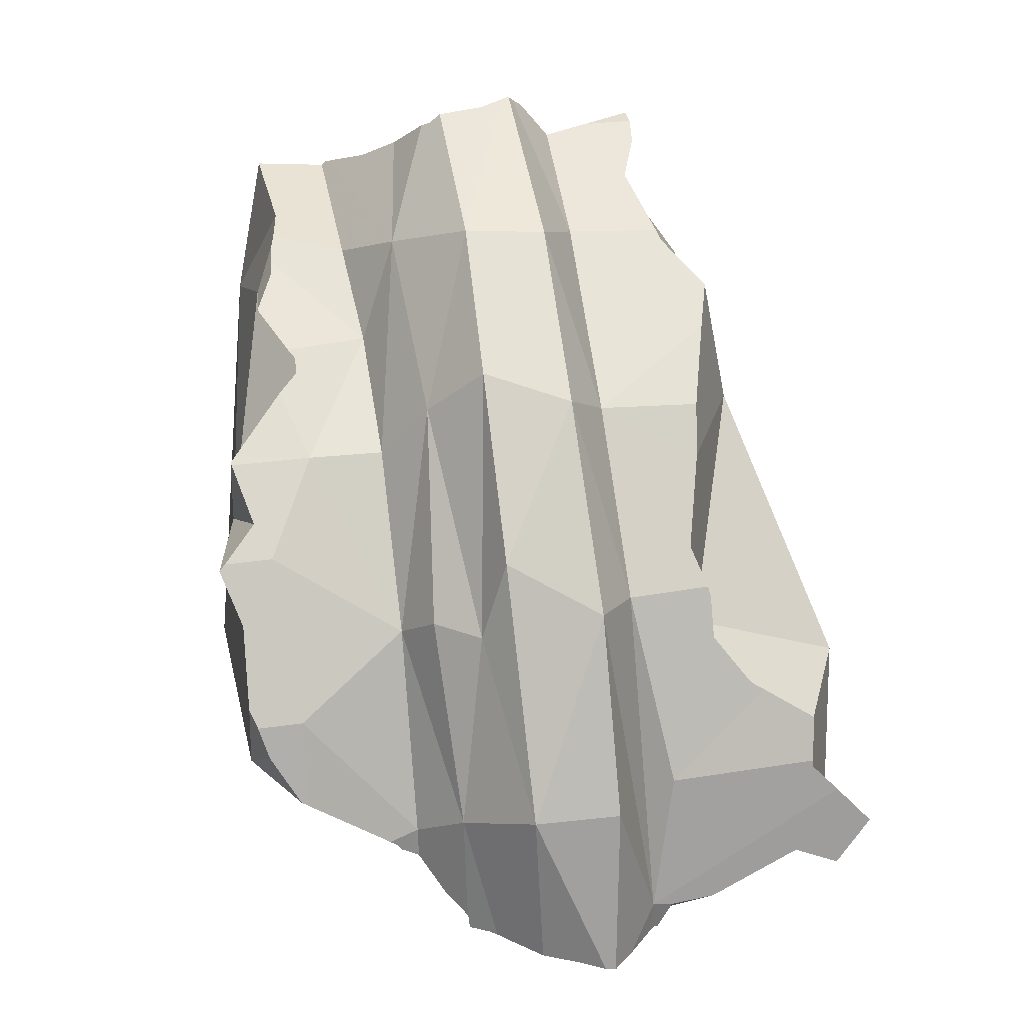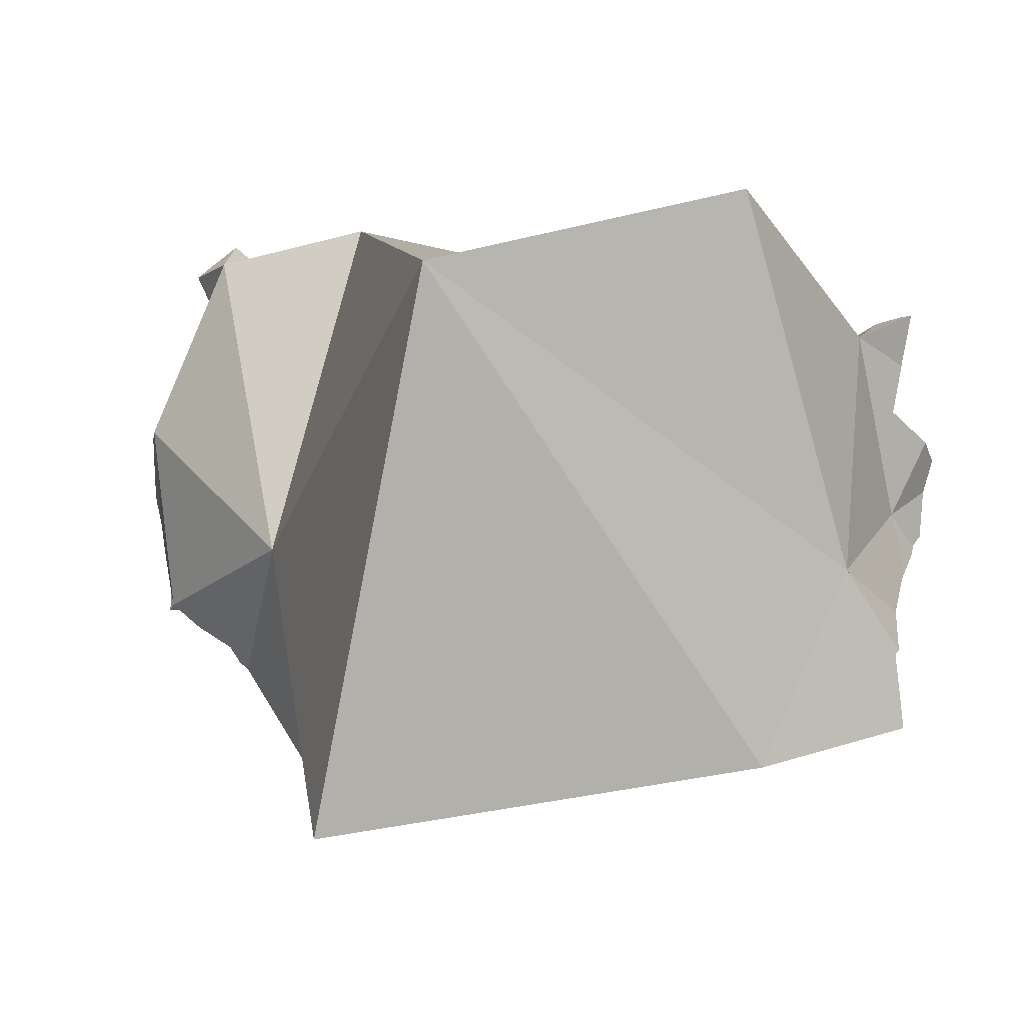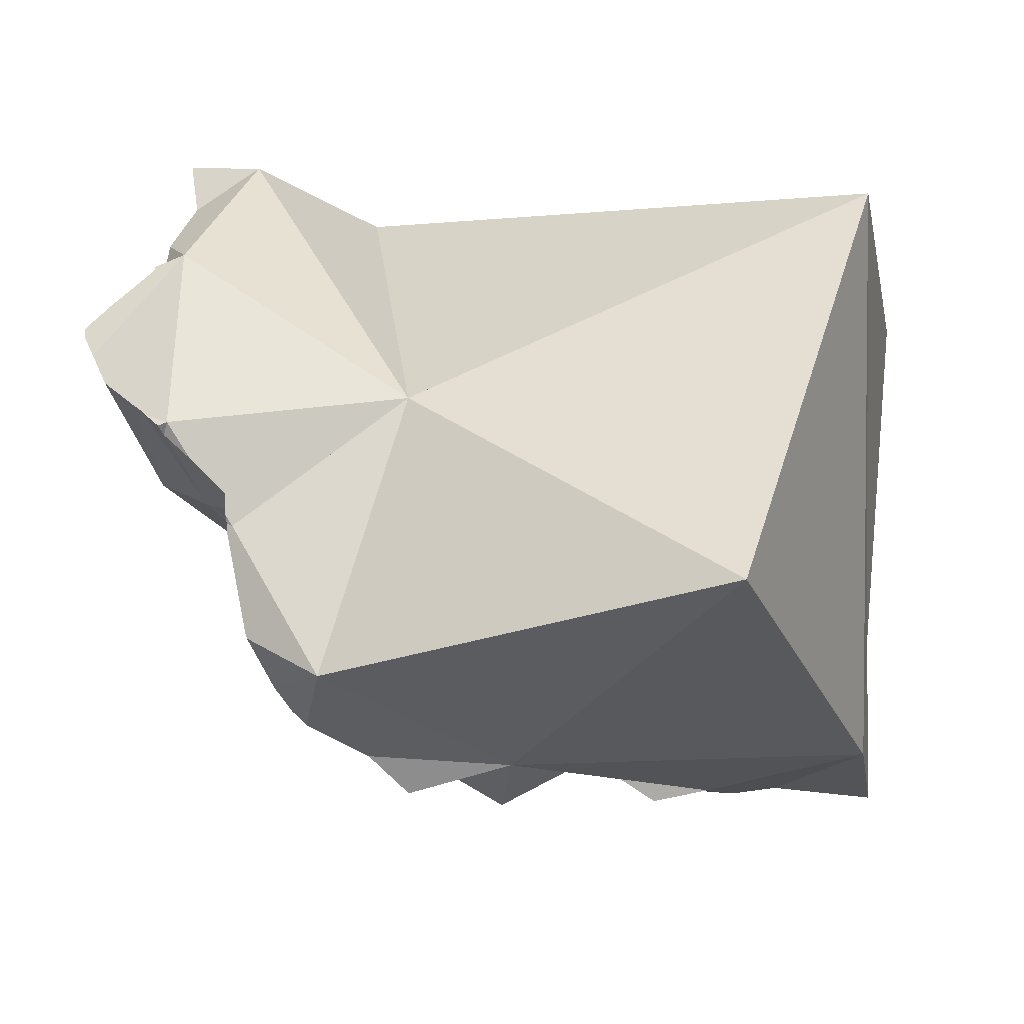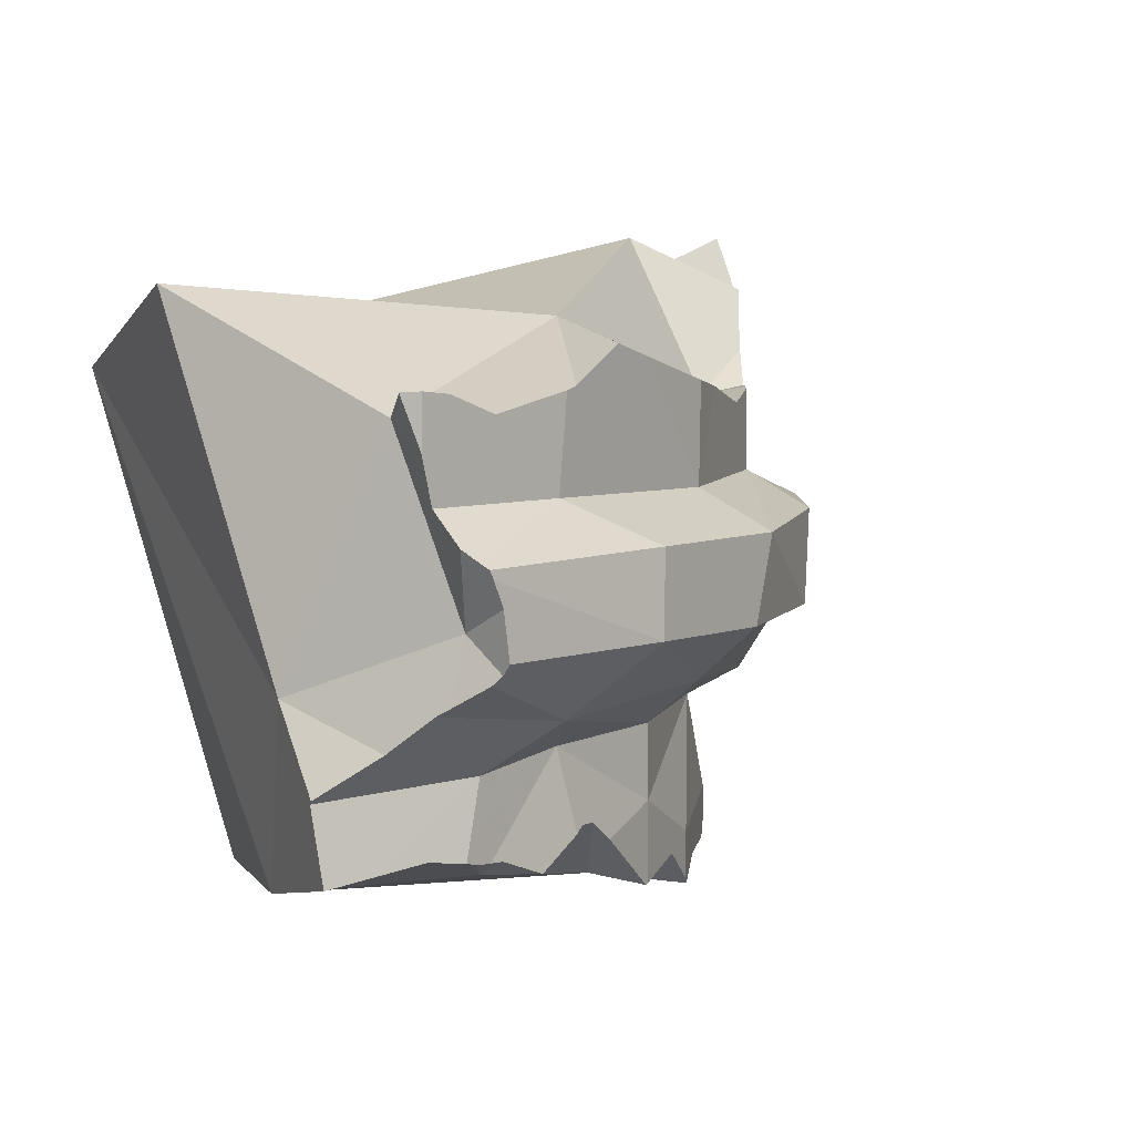
<metadata>
{"format":"obj","ext":"obj","renderer":"f3d","projection":"perspective","resolution":1024,"background":"white","views":[{"elev":42.9,"azim":-99.4,"up":"+Y"},{"elev":-3.6,"azim":60.1,"up":"+Z"},{"elev":-38.0,"azim":-1.7,"up":"+Z"},{"elev":6.4,"azim":144.4,"up":"+Z"}]}
</metadata>
<code>
v -0.2372 0.08051 0.3043
v -0.237 0.08103 0.3012
v -0.2337 0.0814 0.294
v -0.2297 0.07714 0.3108
v -0.2288 0.08113 0.2827
v -0.2196 0.0728 0.3187
v -0.219 0.07905 0.2725
v -0.2166 0.07851 0.2702
v -0.2165 0.1275 0.2831
v -0.2165 0.07124 0.3223
v -0.2164 0.1276 0.2874
v -0.2164 0.07142 0.3213
v -0.2164 0.1269 0.3083
v -0.2162 0.1275 0.2823
v -0.2158 0.1275 0.2819
v -0.2157 0.1285 0.3085
v -0.2157 0.1269 0.3089
v -0.2156 0.1295 0.2823
v -0.2152 0.08013 0.3269
v -0.2152 0.08022 0.327
v -0.215 0.08098 0.321
v -0.2148 0.07815 0.2679
v -0.2145 0.08097 0.3406
v -0.2141 0.08289 0.325
v -0.2137 0.1269 0.3096
v -0.2134 0.1275 0.2796
v -0.2128 0.1072 0.315
v -0.2124 0.08658 0.3222
v -0.2114 0.08589 0.3819
v -0.2114 0.09067 0.3198
v -0.2112 0.08713 0.321
v -0.2104 0.07602 0.2621
v -0.2092 0.09189 0.3684
v -0.2089 0.08013 0.2619
v -0.2088 0.08024 0.2618
v -0.208 0.07629 0.2638
v -0.2078 0.1275 0.2759
v -0.2076 0.06824 0.3247
v -0.2059 0.09821 0.3932
v -0.2037 0.1047 0.3714
v -0.2019 0.1083 0.3841
v -0.2012 0.1099 0.3826
v -0.2011 0.08337 0.2559
v -0.201 0.08345 0.2558
v -0.1986 0.1139 0.2625
v -0.1976 0.118 0.3749
v -0.1973 0.1196 0.3297
v -0.1969 0.1275 0.2687
v -0.1967 0.12 0.3749
v -0.1949 0.1212 0.2639
v -0.1945 0.1196 0.2621
v -0.1938 0.1178 0.2612
v -0.1908 0.128 0.2881
v -0.1906 0.09075 0.2488
v -0.1904 0.09337 0.245
v -0.1904 0.0944 0.2435
v -0.19 0.09661 0.2419
v -0.1899 0.09822 0.2399
v -0.1896 0.08686 0.3834
v -0.1895 0.09925 0.2384
v -0.1893 0.09882 0.2421
v -0.1889 0.1033 0.2513
v -0.1885 0.09943 0.2454
v -0.1883 0.09652 0.2411
v -0.1883 0.1311 0.3763
v -0.1878 0.1 0.249
v -0.1877 0.1019 0.241
v -0.1875 0.1006 0.2485
v -0.1873 0.1007 0.2491
v -0.1838 0.1138 0.2152
v -0.1836 0.1087 0.2414
v -0.1831 0.1149 0.2133
v -0.1818 0.1398 0.361
v -0.1802 0.142 0.3571
v -0.1785 0.1782 0.3092
v -0.1752 0.1285 0.205
v -0.1713 0.167 0.273
v -0.1711 0.1548 0.3464
v -0.1701 0.1372 0.2163
v -0.1701 0.1372 0.2024
v -0.1701 0.1868 0.2918
v -0.1673 0.1876 0.3089
v -0.1659 0.1415 0.2003
v -0.1656 0.1915 0.2816
v -0.1651 0.1868 0.3102
v -0.1651 0.1918 0.2819
v -0.1649 0.192 0.2816
v -0.1638 0.1737 0.2731
v -0.1635 0.1658 0.2625
v -0.1635 0.1652 0.3466
v -0.1632 0.1726 0.272
v -0.1631 0.176 0.2744
v -0.1628 0.1634 0.2597
v -0.1622 0.1677 0.3212
v -0.1615 0.1679 0.346
v -0.1615 0.113 0.1991
v -0.1613 0.1654 0.2596
v -0.1612 0.1905 0.2799
v -0.161 0.1465 0.2154
v -0.1583 0.1496 0.3436
v -0.1569 0.1464 0.2444
v -0.1552 0.1494 0.2427
v -0.1549 0.1507 0.2329
v -0.1542 0.18 0.3181
v -0.154 0.1799 0.3182
v -0.1537 0.1789 0.2857
v -0.1534 0.1506 0.2471
v -0.1532 0.1511 0.2462
v -0.1517 0.1532 0.241
v -0.1516 0.1524 0.2506
v -0.1515 0.1218 0.3924
v -0.1514 0.1522 0.2504
v -0.151 0.1759 0.3423
v -0.1508 0.1531 0.2505
v -0.1496 0.148 0.2456
v -0.1478 0.1568 0.2437
v -0.1478 0.1569 0.2437
v -0.1476 0.1602 0.2014
v -0.1468 0.1794 0.3209
v -0.1373 0.1646 0.2436
v -0.1372 0.0828 0.2806
v -0.1364 0.1872 0.3331
v -0.1352 0.1729 0.196
v -0.1347 0.1734 0.1967
v -0.1338 0.1743 0.2127
v -0.1338 0.1743 0.1979
v -0.1327 0.175 0.199
v -0.129 0.1927 0.3483
v -0.1287 0.1929 0.3477
v -0.1283 0.1933 0.3485
v -0.1278 0.2206 0.308
v -0.1235 0.1805 0.2082
v -0.121 0.1784 0.243
v -0.1173 0.2265 0.2824
v -0.1154 0.2033 0.3507
v -0.1139 0.2046 0.3204
v -0.1123 0.1531 0.3097
v -0.1106 0.2088 0.2655
v -0.107 0.19 0.2509
v -0.1069 0.1902 0.2451
v -0.1067 0.1907 0.2281
v -0.1065 0.1909 0.2034
v -0.1063 0.1904 0.2453
v -0.1056 0.1913 0.2031
v -0.1039 0.192 0.2047
v -0.1034 0.1653 0.2021
v -0.1012 0.2089 0.3545
v -0.09275 0.1948 0.2378
v -0.09041 0.1956 0.2368
v -0.08915 0.2136 0.3578
v -0.08558 0.1735 0.2503
v -0.08538 0.2007 0.2211
v -0.08326 0.1778 0.3689
v -0.07828 0.2024 0.2272
v -0.07759 0.2021 0.23
v -0.07457 0.2186 0.3619
v -0.0731 0.2044 0.2275
v -0.07144 0.2436 0.3092
v -0.0702 0.2059 0.2255
v -0.06975 0.2458 0.2843
v -0.0649 0.2033 0.2505
v -0.05641 0.2246 0.3511
v -0.05472 0.2113 0.2174
v -0.05235 0.226 0.3501
v -0.04939 0.2296 0.2629
v -0.04939 0.2266 0.3218
v -0.0429 0.05463 0.1938
v -0.04204 0.1715 0.2941
v -0.03954 0.2143 0.2234
v -0.03753 0.2055 0.2184
v -0.03552 0.2291 0.3466
v -0.03484 0.2155 0.2237
v -0.03177 0.2149 0.2478
v -0.02896 0.2174 0.2245
v -0.02646 0.2308 0.3447
v -0.02551 0.2184 0.2275
v -0.02495 0.2188 0.2257
v -0.01512 0.2167 0.2372
v -0.01498 0.2539 0.284
v -0.01483 0.251 0.2808
v -0.0131 0.2539 0.298
v -0.01296 0.2184 0.2275
v -0.01282 0.2489 0.2781
v -0.01125 0.2395 0.2904
v -0.01079 0.2337 0.3504
v -0.00999 0.2543 0.3054
v -0.008836 0.2543 0.308
v -0.007584 0.2524 0.3093
v -0.00622 0.2403 0.2719
v -0.004569 0.2148 0.247
v -0.004468 0.235 0.3219
v -0.004382 0.2478 0.3129
v -0.003679 0.2371 0.2696
v -0.002552 0.2165 0.2486
v -0.001796 0.2198 0.344
v -0.001496 0.2355 0.3513
v -0.001042 0.2356 0.3357
v -0.0009466 0.2356 0.3361
v 0.002372 0.2186 0.226
v 0.004926 0.2348 0.3511
v 0.005179 0.2272 0.2593
v 0.006952 0.06297 0.353
v 0.008904 0.1739 0.2134
v 0.01793 0.2176 0.2492
v 0.01847 0.2187 0.2244
v 0.01919 0.1975 0.2711
v 0.01994 0.2148 0.2463
v 0.02026 0.2159 0.2474
v 0.03013 0.1542 0.378
f 82 81 106
f 131 81 82
f 81 86 98
f 86 81 131
f 81 98 106
f 85 82 106
f 82 85 131
f 85 104 131
f 137 104 85
f 137 85 106
f 98 86 87
f 87 86 134
f 86 131 134
f 98 87 134
f 91 88 92
f 88 91 106
f 106 92 88
f 91 89 93
f 89 91 138
f 93 89 97
f 97 89 138
f 91 92 134
f 91 93 106
f 91 134 138
f 106 98 92
f 92 98 134
f 93 97 114
f 93 110 106
f 110 93 114
f 97 138 114
f 131 104 105
f 137 105 104
f 131 105 119
f 119 105 137
f 110 112 106
f 112 115 106
f 137 106 115
f 108 107 114
f 115 107 108
f 107 112 114
f 107 115 112
f 115 108 109
f 116 109 108
f 114 117 108
f 117 116 108
f 109 116 115
f 112 110 114
f 117 114 120
f 120 114 140
f 114 138 139
f 114 139 140
f 116 117 115
f 117 120 115
f 120 151 115
f 121 137 115
f 151 121 115
f 119 122 136
f 122 119 137
f 131 119 136
f 133 120 140
f 133 151 120
f 151 137 121
f 122 129 136
f 129 122 137
f 135 129 130
f 130 129 137
f 136 129 135
f 153 135 130
f 130 137 153
f 134 131 158
f 131 136 158
f 140 151 133
f 138 134 160
f 134 158 160
f 135 147 136
f 153 147 135
f 147 150 136
f 136 150 162
f 136 166 158
f 136 162 164
f 136 164 166
f 151 168 137
f 153 137 168
f 139 138 165
f 138 160 165
f 140 139 143
f 143 139 161
f 139 165 161
f 143 151 140
f 143 148 151
f 148 143 161
f 153 150 147
f 149 151 148
f 149 148 161
f 155 151 149
f 149 161 155
f 153 156 150
f 150 156 162
f 155 157 151
f 157 170 151
f 151 170 168
f 156 153 162
f 164 162 153
f 153 171 164
f 209 153 168
f 195 171 153
f 195 153 209
f 155 161 157
f 157 161 159
f 157 159 170
f 160 158 186
f 166 187 158
f 186 158 187
f 159 161 172
f 163 159 169
f 159 163 170
f 169 159 172
f 165 160 179
f 160 181 179
f 160 186 181
f 161 165 173
f 172 161 176
f 161 173 176
f 170 163 169
f 164 171 166
f 165 194 173
f 165 179 180
f 165 180 183
f 165 183 189
f 165 189 193
f 201 165 193
f 165 204 194
f 204 165 201
f 175 166 171
f 197 166 175
f 166 188 187
f 166 191 188
f 191 166 197
f 168 170 206
f 209 168 206
f 169 172 170
f 172 174 170
f 174 190 170
f 190 206 170
f 195 175 171
f 174 172 176
f 176 173 178
f 178 173 190
f 194 190 173
f 174 176 178
f 174 178 190
f 195 185 175
f 196 175 185
f 197 175 196
f 184 180 179
f 184 179 181
f 184 183 180
f 184 181 192
f 187 181 186
f 187 188 181
f 192 181 188
f 184 189 183
f 206 189 184
f 192 191 184
f 184 191 195
f 195 206 184
f 195 196 185
f 188 191 192
f 206 193 189
f 194 206 190
f 191 198 195
f 191 197 198
f 206 201 193
f 194 204 208
f 206 194 208
f 195 200 196
f 198 200 195
f 195 209 206
f 198 197 196
f 200 198 196
f 204 201 206
f 208 204 206
f 64 67 60
f 64 60 70
f 60 67 71
f 70 60 79
f 60 71 79
f 71 67 64
f 64 70 72
f 115 71 64
f 64 72 96
f 64 96 121
f 64 121 115
f 70 79 72
f 79 71 102
f 102 71 101
f 115 101 71
f 72 79 76
f 96 72 76
f 76 79 80
f 76 80 96
f 79 99 80
f 99 79 103
f 103 79 102
f 80 83 96
f 99 83 80
f 96 83 115
f 115 83 99
f 121 96 115
f 115 99 103
f 102 101 115
f 109 103 102
f 109 102 115
f 115 103 109
f 121 111 137
f 202 111 121
f 137 111 153
f 153 111 202
f 121 137 202
f 202 137 153
f 9 14 11
f 18 9 11
f 14 9 18
f 16 11 13
f 17 13 11
f 14 15 11
f 15 26 11
f 18 11 16
f 25 17 11
f 25 11 53
f 26 37 11
f 37 53 11
f 13 17 16
f 14 18 15
f 15 18 26
f 16 17 25
f 18 16 75
f 16 25 75
f 26 18 37
f 37 18 48
f 48 18 77
f 18 75 84
f 18 84 77
f 24 20 23
f 38 23 20
f 38 20 24
f 40 24 23
f 40 23 33
f 59 33 23
f 59 23 38
f 24 28 31
f 28 24 47
f 38 24 31
f 24 40 47
f 27 25 53
f 25 27 75
f 53 30 27
f 27 30 75
f 28 47 31
f 53 31 30
f 31 94 30
f 30 94 75
f 38 31 53
f 31 47 94
f 40 33 59
f 37 48 53
f 53 121 38
f 121 59 38
f 40 46 49
f 46 40 59
f 40 49 47
f 111 49 46
f 111 46 59
f 47 49 73
f 74 47 73
f 78 47 74
f 95 47 78
f 94 47 95
f 53 48 50
f 50 48 77
f 73 49 65
f 111 65 49
f 52 50 51
f 51 50 93
f 53 50 52
f 93 50 77
f 52 51 110
f 110 51 93
f 62 53 52
f 112 62 52
f 112 52 110
f 62 121 53
f 111 59 121
f 64 61 60
f 60 61 67
f 60 67 64
f 63 61 64
f 61 63 71
f 67 61 71
f 69 62 112
f 62 69 121
f 64 68 63
f 63 68 71
f 64 67 71
f 68 64 69
f 64 121 69
f 64 71 115
f 64 115 121
f 73 65 111
f 112 68 69
f 71 68 101
f 108 101 68
f 108 68 107
f 107 68 112
f 71 101 115
f 111 74 73
f 100 78 74
f 100 74 111
f 81 75 82
f 84 75 81
f 75 94 82
f 77 84 92
f 77 88 91
f 77 92 88
f 89 77 91
f 93 77 89
f 90 95 78
f 90 78 100
f 106 81 82
f 84 81 86
f 86 81 98
f 81 106 98
f 82 94 85
f 85 106 82
f 84 86 87
f 92 84 87
f 85 94 104
f 85 104 137
f 106 85 137
f 87 86 98
f 98 92 87
f 106 91 88
f 92 106 88
f 89 91 93
f 95 90 100
f 91 106 93
f 98 106 92
f 110 93 106
f 94 95 113
f 104 94 105
f 105 94 119
f 94 113 122
f 94 122 119
f 113 95 100
f 100 111 153
f 153 113 100
f 102 101 108
f 115 101 102
f 109 102 108
f 115 102 109
f 104 105 137
f 137 105 119
f 106 112 110
f 106 115 112
f 106 137 115
f 108 107 115
f 112 115 107
f 109 108 115
f 137 111 121
f 111 137 153
f 122 113 129
f 129 113 128
f 153 128 113
f 137 121 115
f 137 119 122
f 137 122 129
f 129 128 130
f 153 130 128
f 137 129 130
f 137 130 153
f 96 115 83
f 96 83 118
f 83 115 99
f 99 125 83
f 83 125 118
f 115 96 121
f 96 118 146
f 167 121 96
f 146 167 96
f 99 115 103
f 125 99 103
f 109 103 115
f 117 103 109
f 125 103 117
f 116 109 115
f 116 117 109
f 117 116 115
f 115 120 117
f 151 120 115
f 115 121 151
f 141 117 120
f 125 117 141
f 123 118 124
f 118 123 146
f 118 125 124
f 120 133 141
f 151 133 120
f 151 121 137
f 121 202 137
f 167 202 121
f 127 123 124
f 146 123 127
f 124 125 126
f 127 124 126
f 126 125 127
f 132 127 125
f 132 125 141
f 146 127 132
f 142 132 141
f 132 142 146
f 133 140 141
f 151 140 133
f 151 137 168
f 168 137 153
f 153 137 202
f 141 140 148
f 148 140 143
f 151 143 140
f 142 141 145
f 141 152 145
f 141 148 149
f 141 149 155
f 141 154 152
f 141 157 154
f 141 155 157
f 144 142 145
f 142 144 146
f 151 148 143
f 145 146 144
f 154 146 145
f 152 154 145
f 157 146 154
f 170 146 157
f 167 146 203
f 170 203 146
f 149 148 151
f 155 149 151
f 151 157 155
f 151 170 157
f 168 170 151
f 153 209 168
f 153 202 209
f 203 202 167
f 206 170 168
f 209 206 168
f 170 174 177
f 170 190 174
f 170 177 203
f 206 190 170
f 174 176 177
f 174 178 176
f 174 190 178
f 177 176 178
f 182 177 178
f 177 182 203
f 182 178 199
f 199 178 190
f 203 182 199
f 206 194 190
f 194 207 190
f 207 199 190
f 208 194 206
f 194 208 207
f 203 199 205
f 207 205 199
f 203 206 202
f 209 202 206
f 207 203 205
f 206 203 207
f 206 207 208
f 1 2 4
f 13 2 1
f 4 21 1
f 1 21 13
f 2 3 4
f 3 2 9
f 9 2 11
f 11 2 13
f 3 38 4
f 5 3 14
f 3 5 38
f 14 3 9
f 6 21 4
f 4 38 6
f 5 15 7
f 5 7 38
f 5 14 15
f 12 21 6
f 6 38 12
f 8 36 7
f 8 7 45
f 7 15 45
f 7 36 38
f 8 34 22
f 22 36 8
f 35 34 8
f 35 8 45
f 11 14 9
f 12 10 21
f 12 38 10
f 19 10 20
f 10 19 21
f 10 38 20
f 13 17 11
f 11 15 14
f 26 15 11
f 11 17 25
f 25 53 11
f 37 26 11
f 37 11 53
f 13 21 17
f 45 15 26
f 17 21 27
f 25 17 27
f 24 19 20
f 21 19 24
f 24 20 38
f 21 24 28
f 27 21 30
f 21 28 31
f 21 31 30
f 34 32 22
f 36 22 32
f 28 24 31
f 31 24 38
f 53 25 27
f 50 26 37
f 45 26 50
f 27 30 53
f 30 31 53
f 53 31 38
f 36 32 34
f 36 34 35
f 36 35 43
f 43 35 44
f 35 45 44
f 38 36 121
f 43 44 36
f 44 54 36
f 54 121 36
f 50 37 48
f 53 48 37
f 53 38 121
f 45 66 44
f 44 66 54
f 45 50 51
f 45 51 52
f 62 45 52
f 66 45 62
f 50 48 53
f 52 51 50
f 53 52 50
f 53 62 52
f 53 121 62
f 64 54 55
f 54 66 55
f 64 121 54
f 64 55 56
f 56 55 66
f 56 57 64
f 57 56 66
f 60 57 58
f 58 57 66
f 64 57 60
f 60 58 61
f 61 58 63
f 58 66 63
f 60 61 64
f 64 61 63
f 66 62 69
f 62 121 69
f 63 68 64
f 63 66 68
f 68 69 64
f 69 121 64
f 68 66 69
f 41 33 29
f 59 29 33
f 41 29 39
f 59 39 29
f 59 33 41
f 41 39 59
f 40 33 42
f 59 33 40
f 42 33 41
f 41 33 59
f 40 42 46
f 59 40 46
f 59 42 41
f 59 46 42

</code>
